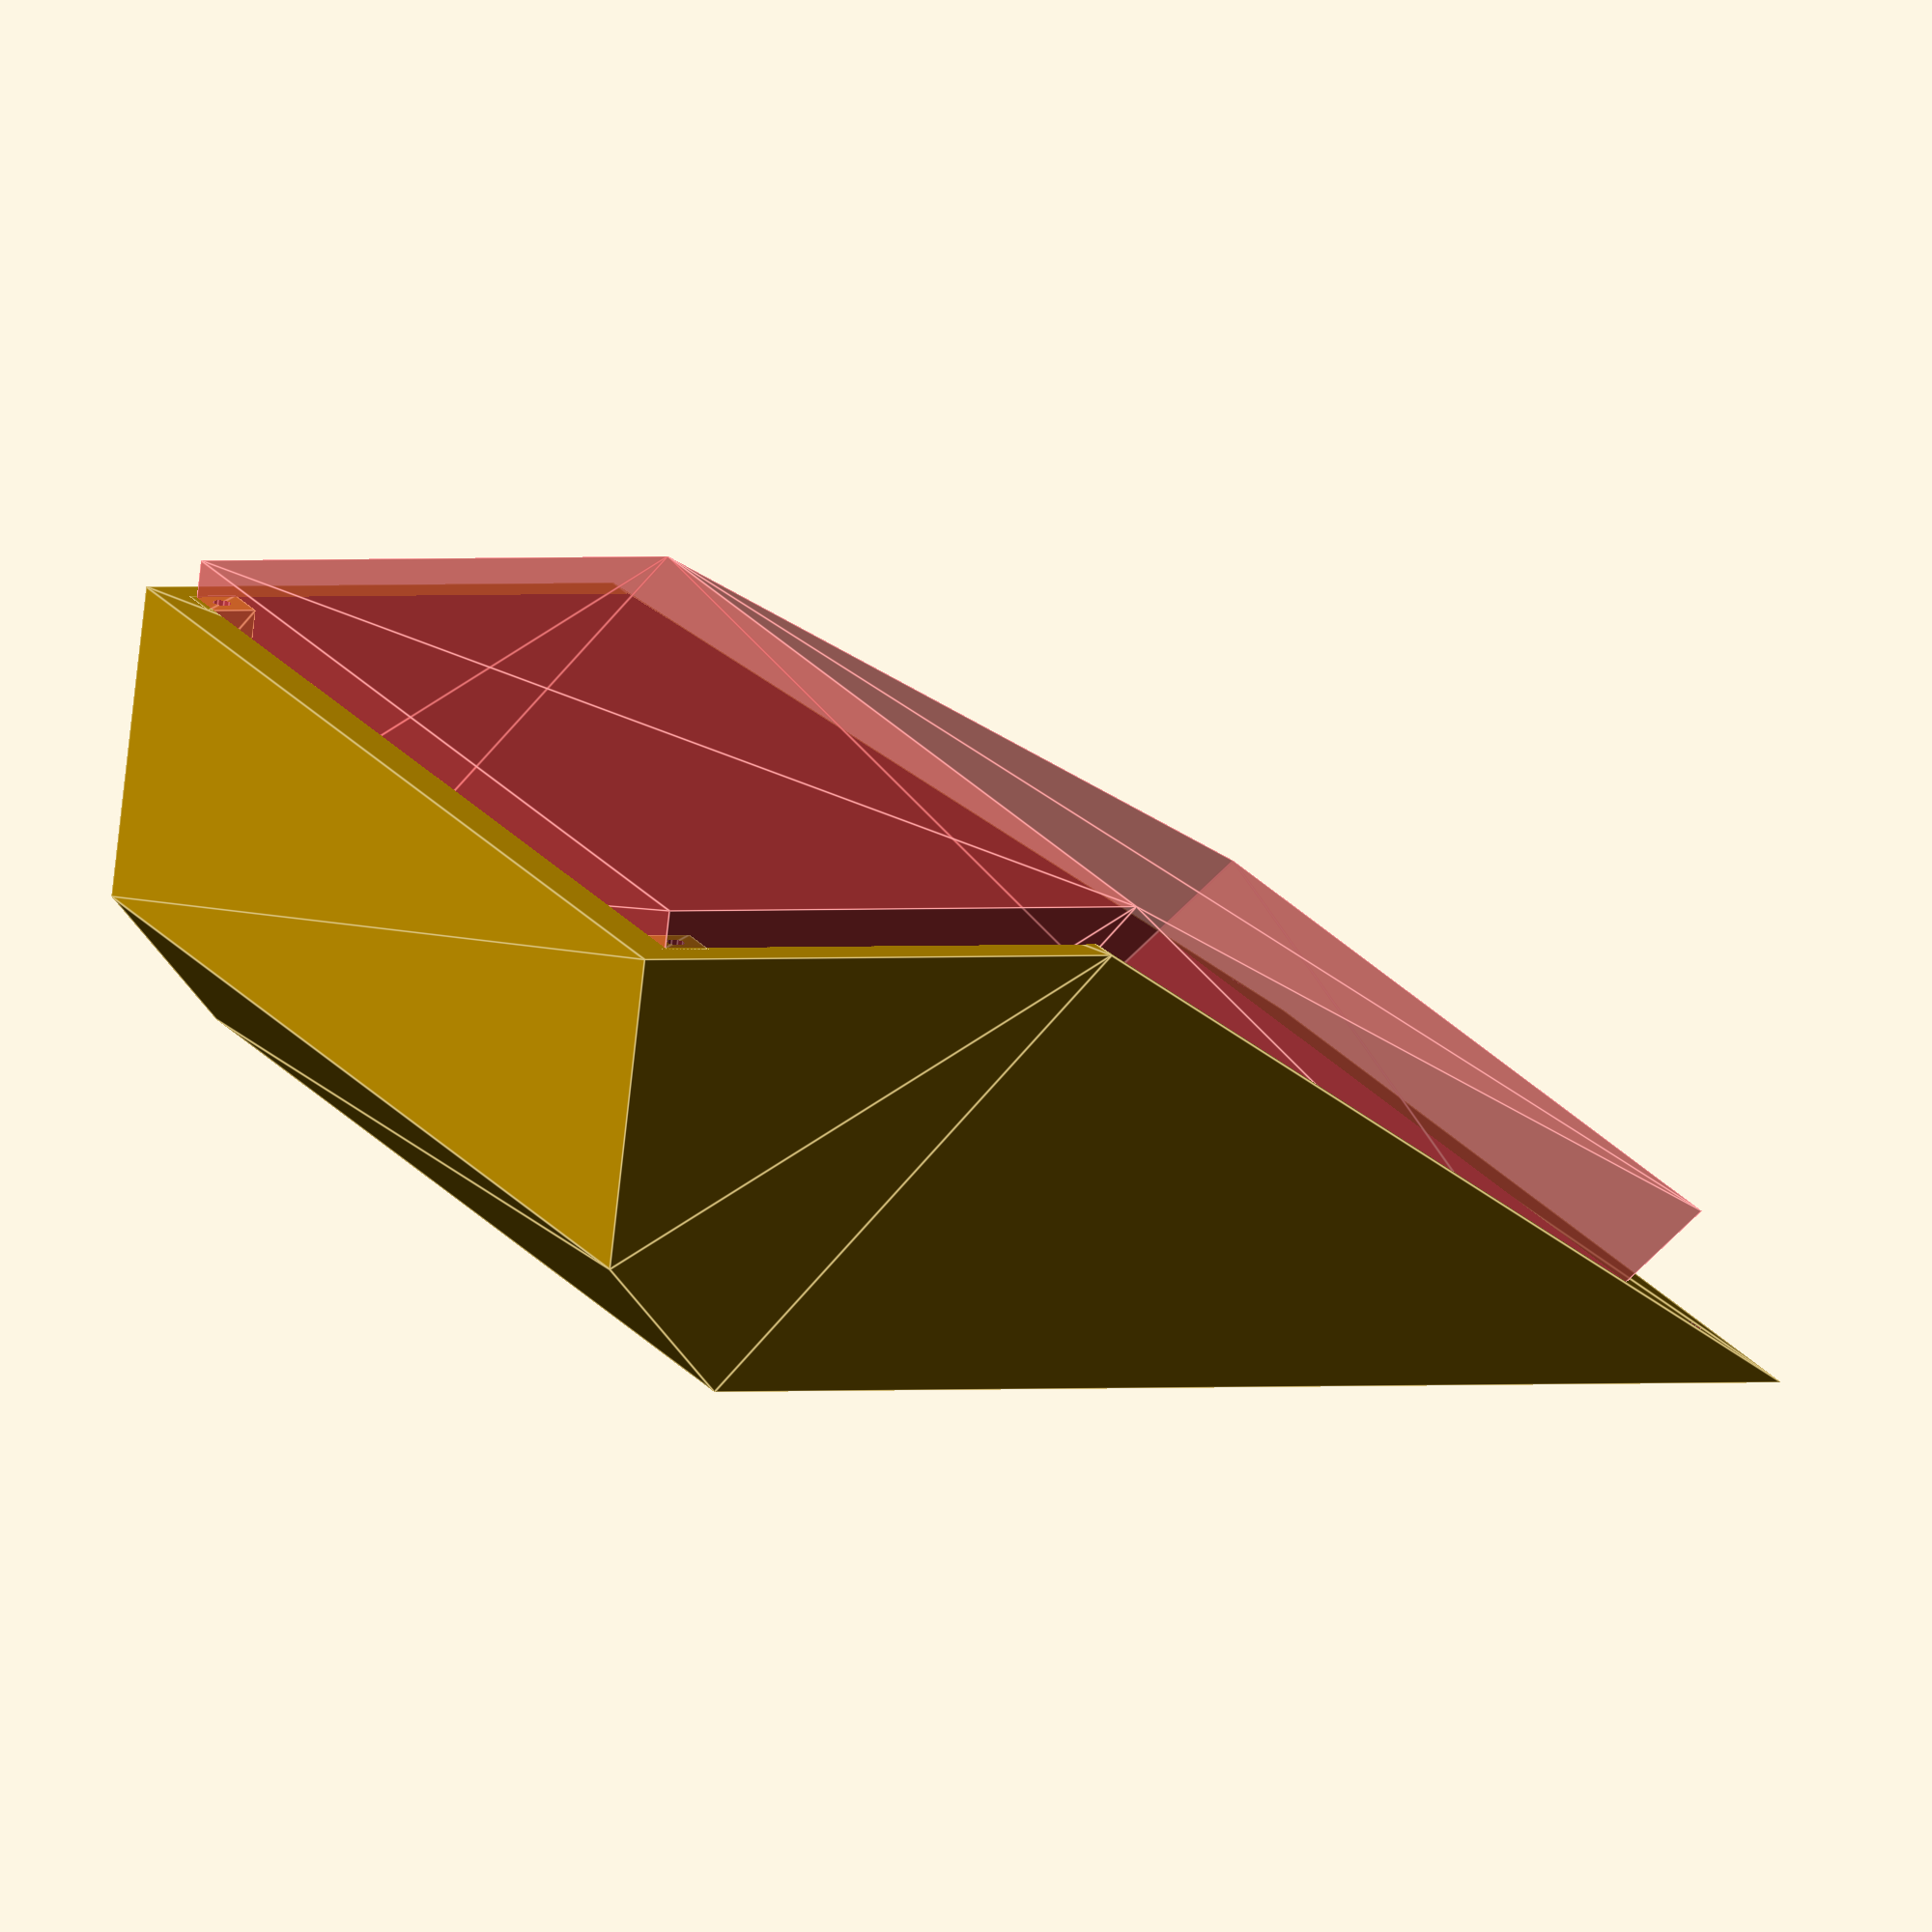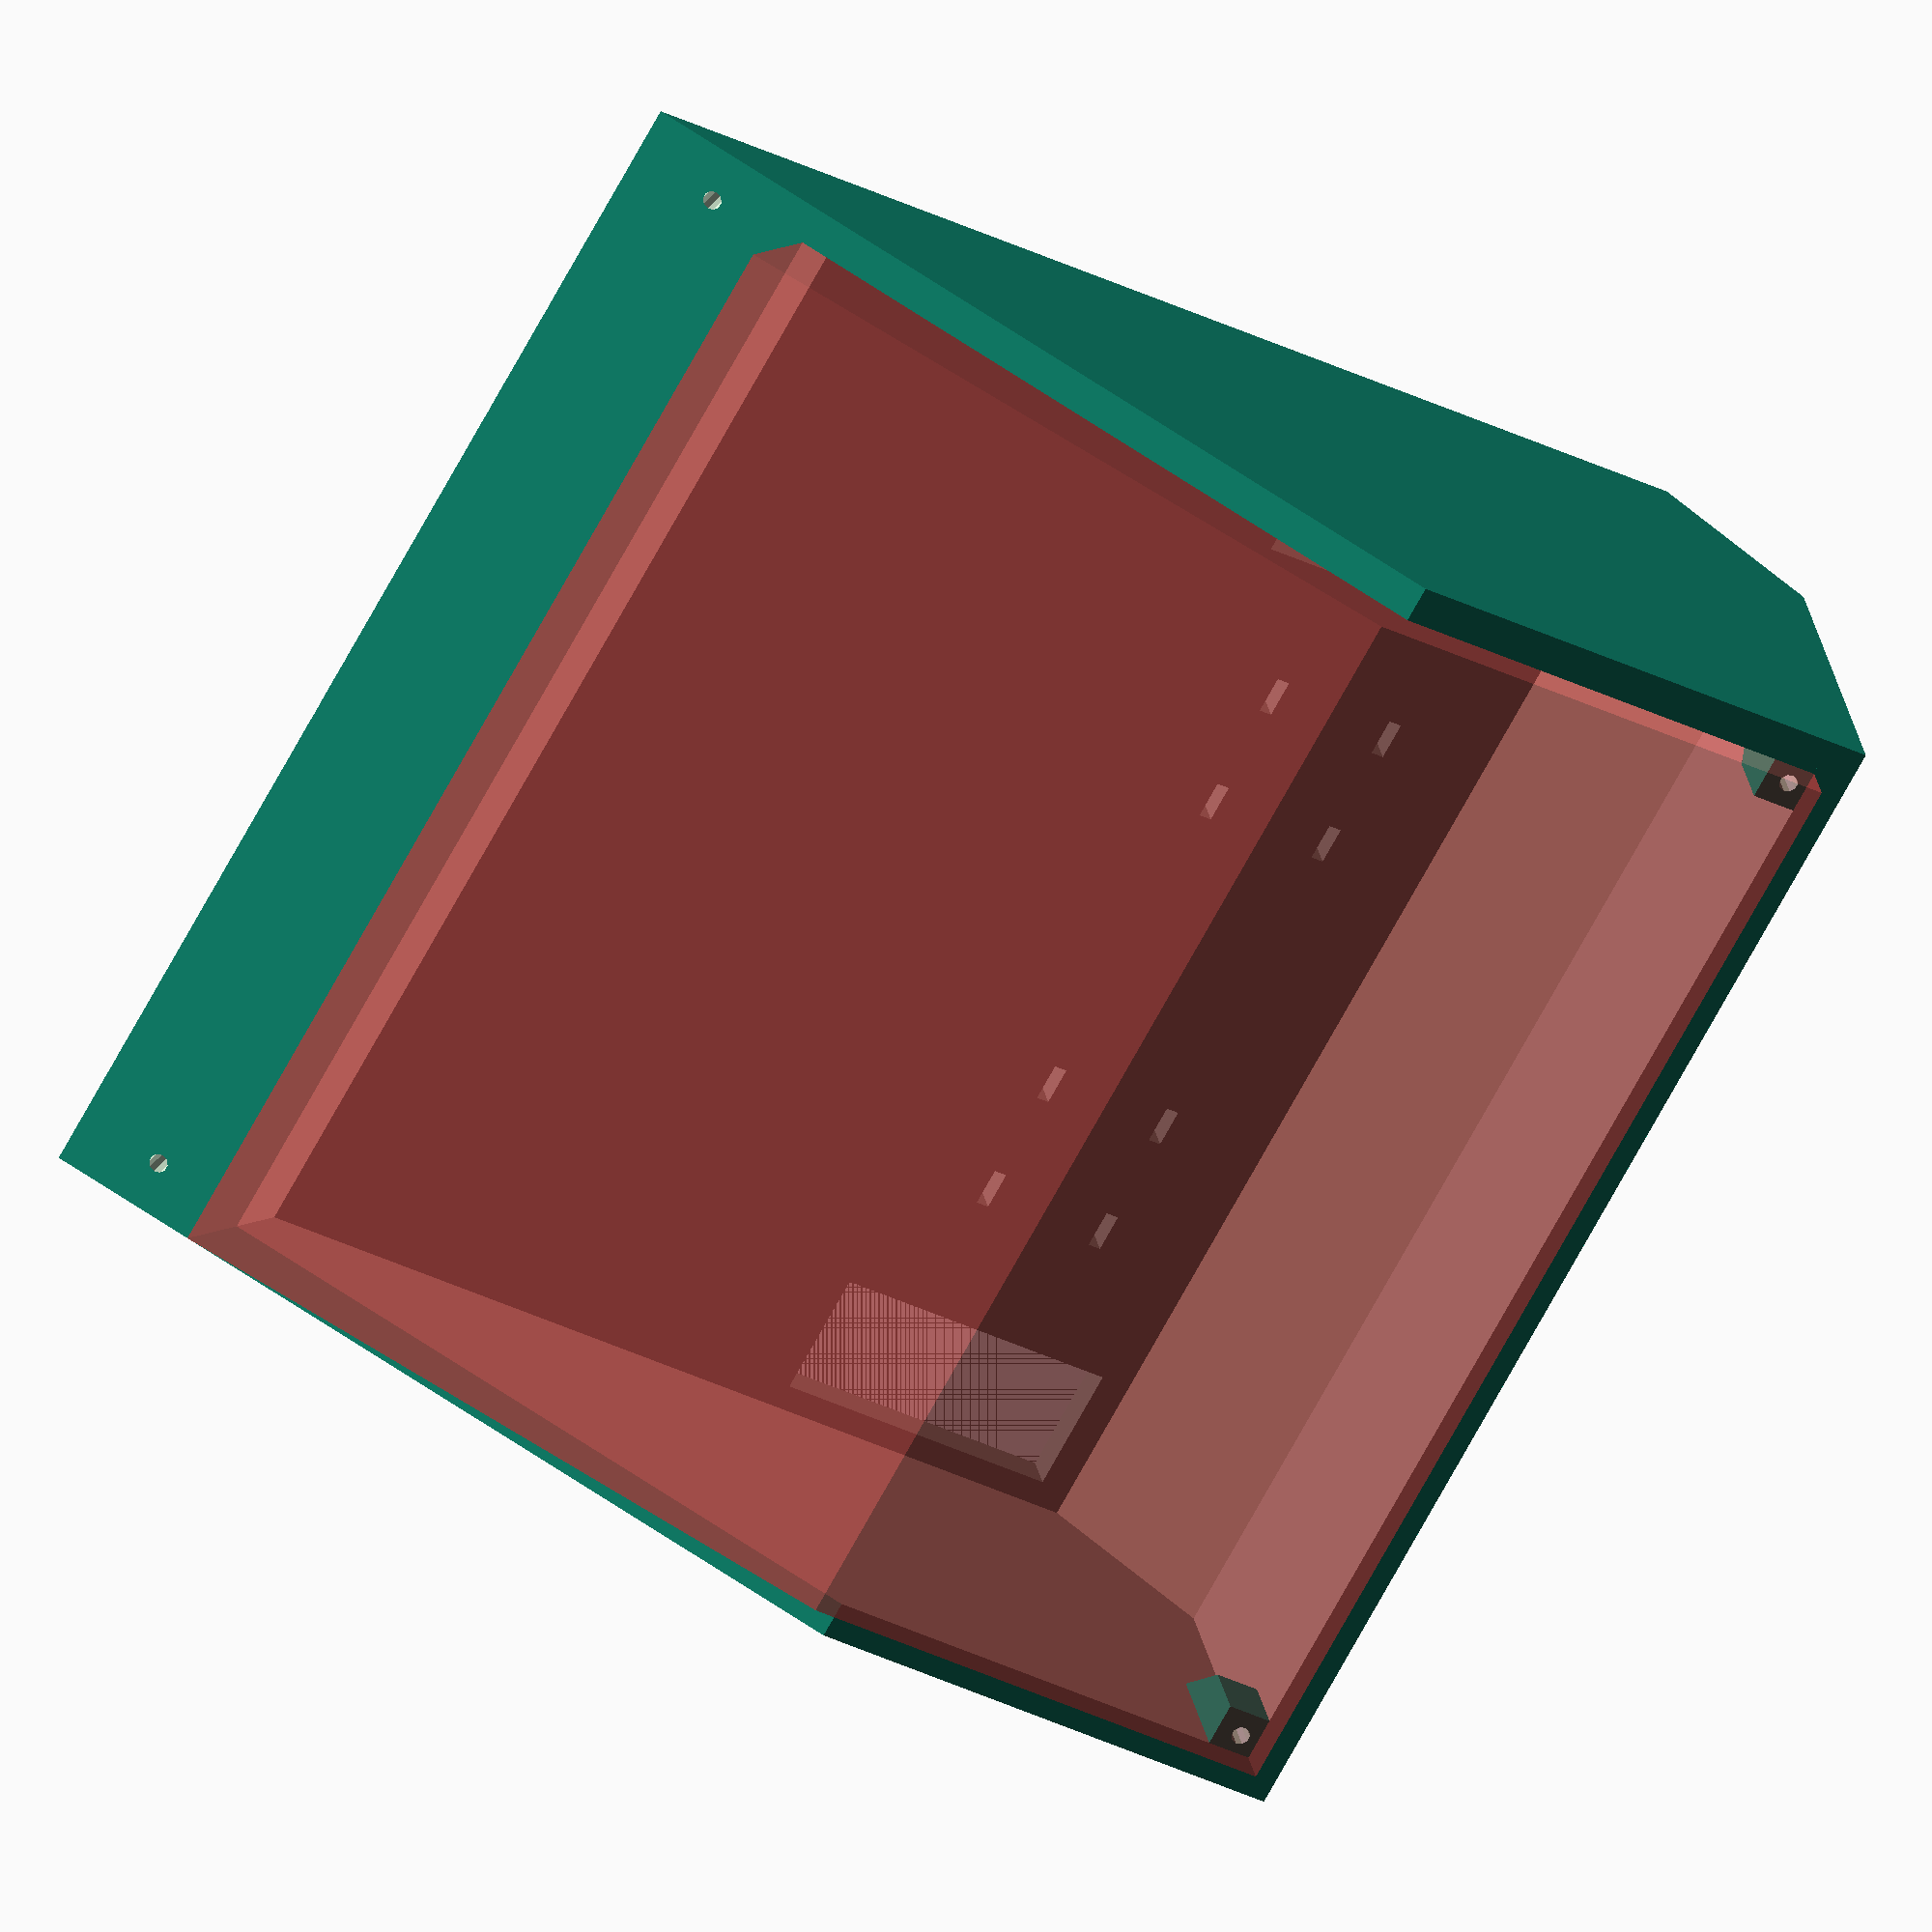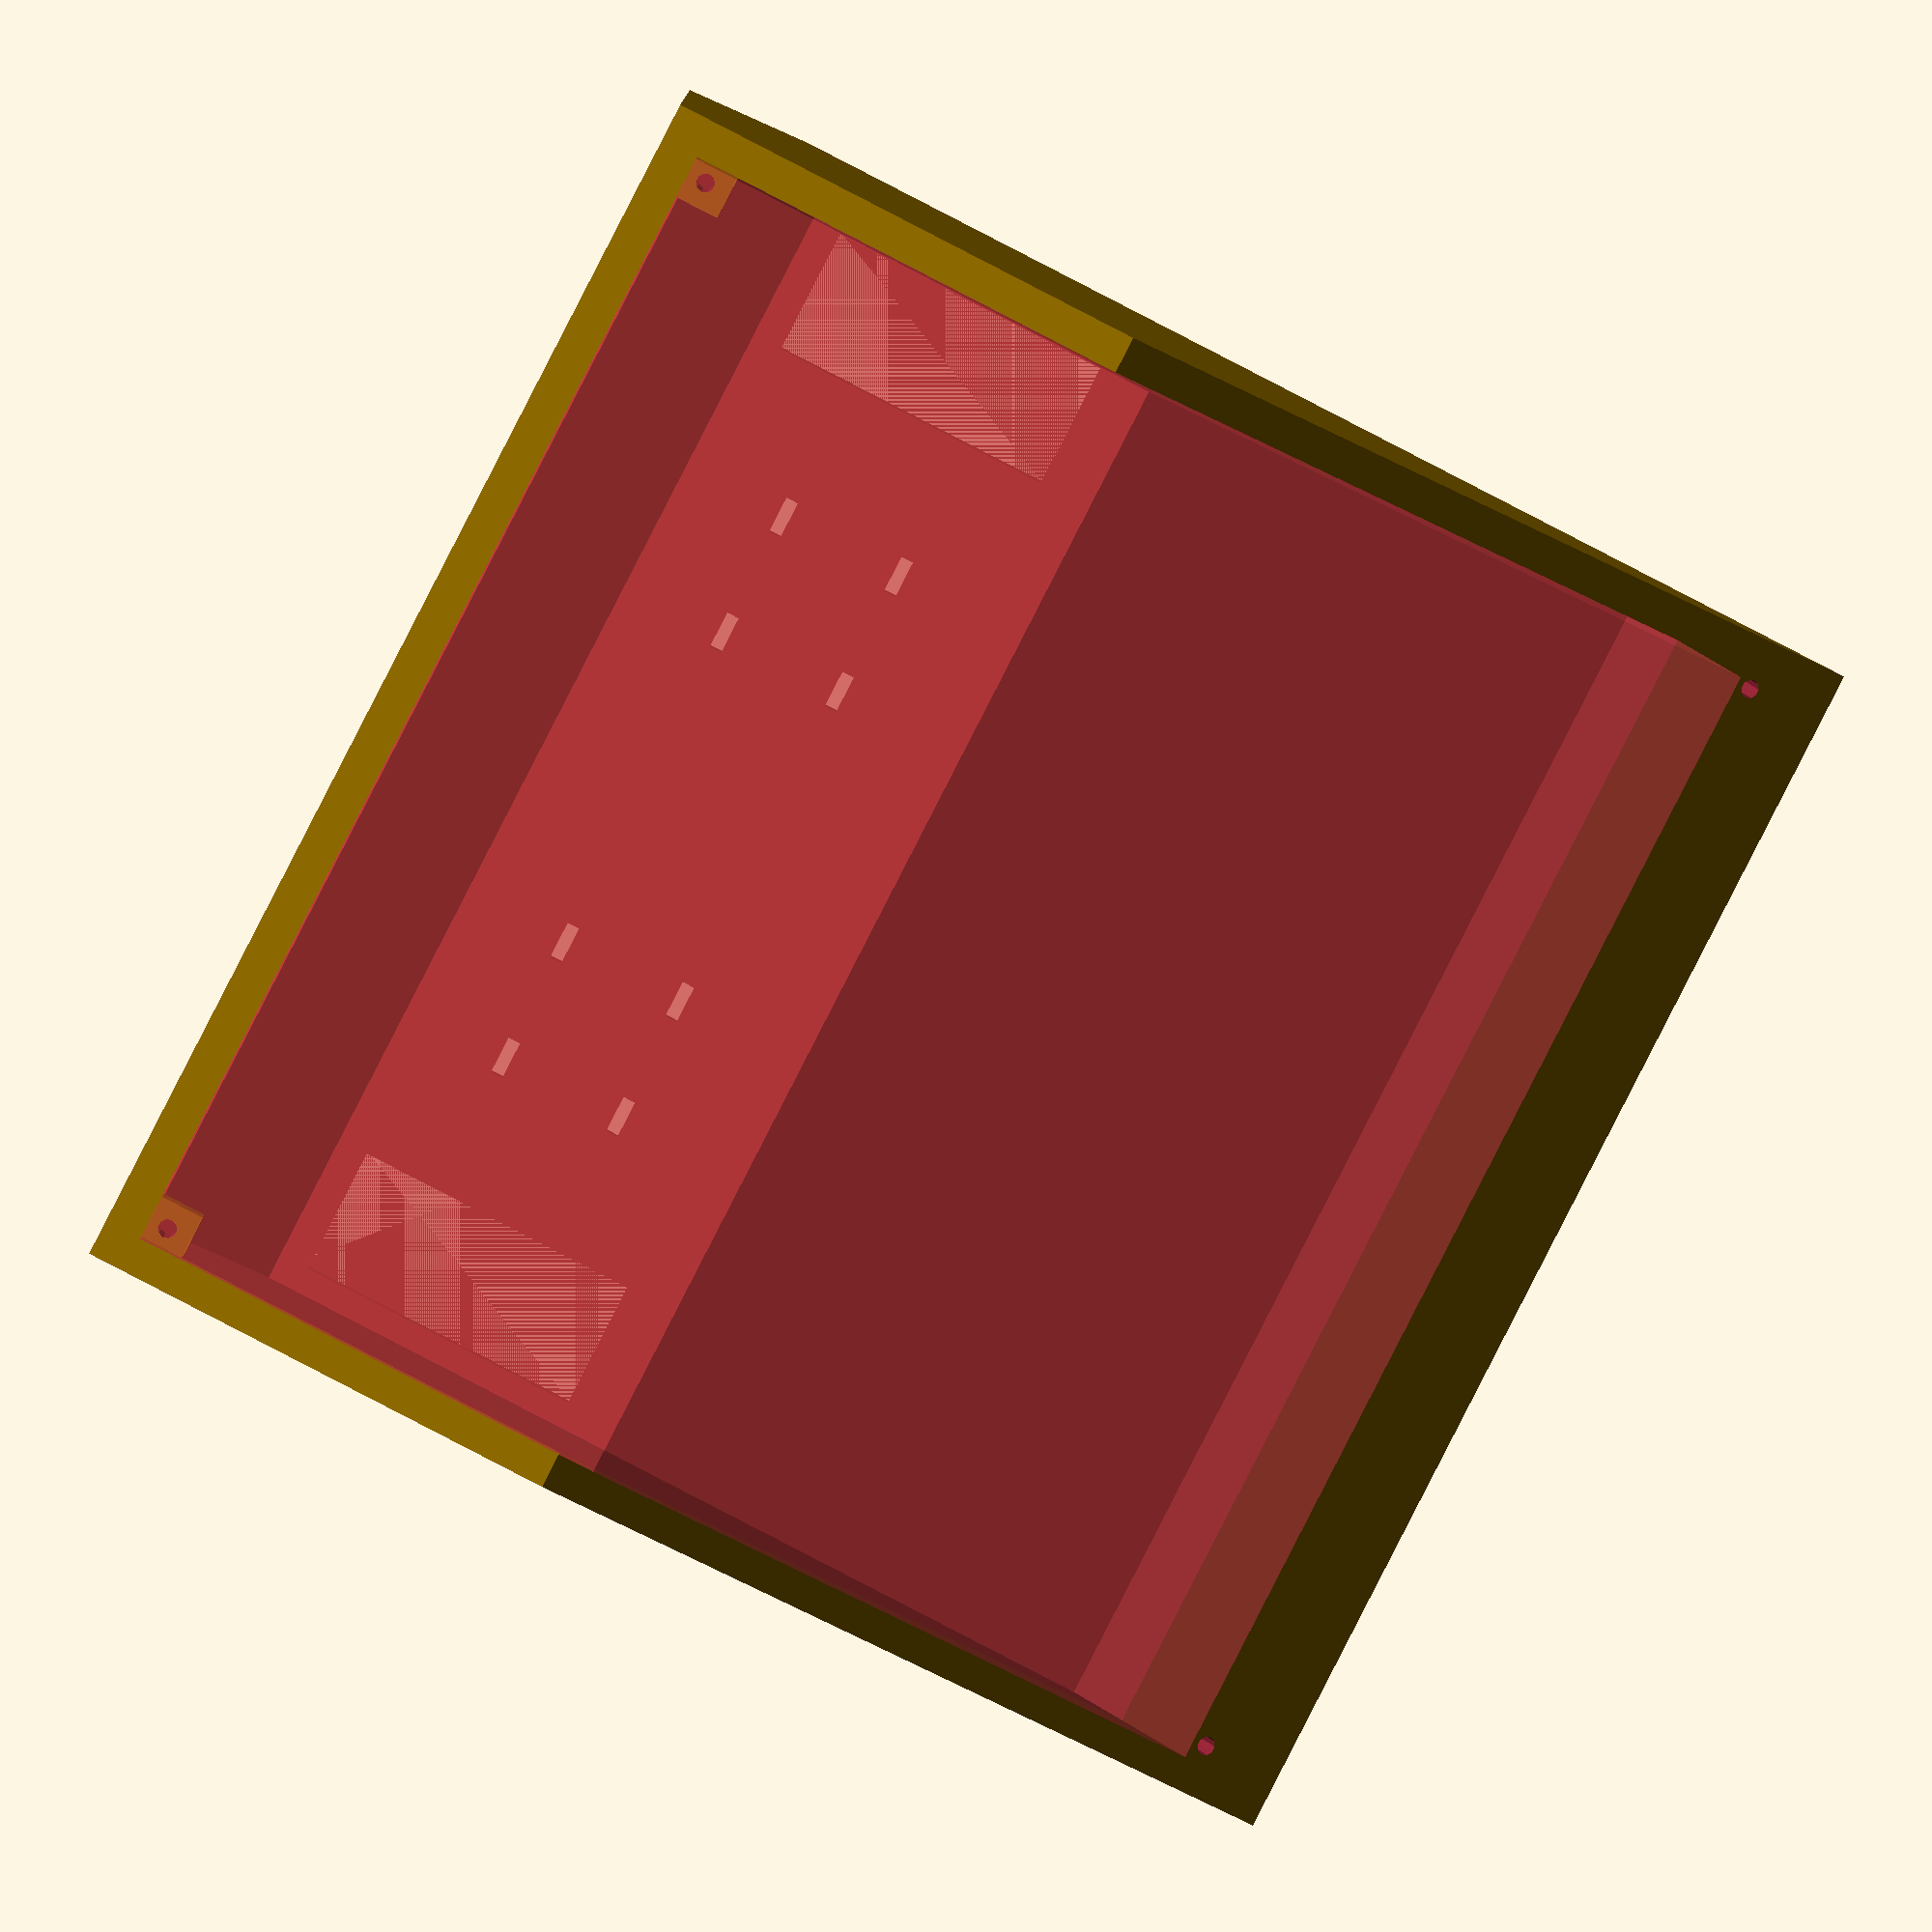
<openscad>
longoBase=90;
alto=35;
inclinacion=30;
thick=2.5;
radioRoda=12;
anchoRoda=8;
anchoBrida=3;
thickBrida=1;

difference(){
exterior();
#interior(3);
translate ([-50+2*thick,longoBase-radioRoda*2-4,0]) ocoRoda();
translate ([50-anchoRoda-2-2*thick,longoBase-radioRoda*2-4,0]) ocoRoda();
translate([-25,longoBase-radioRoda-10,-1]) furados();
    translate([12,longoBase-radioRoda-10,-1]) furados();
   translate([46,8,0]) rotate([30,0,0]) cylinder(r=0.75,h=10,$fn=10);
     translate([-46,8,0]) rotate([30,0,0]) cylinder(r=0.75,h=10,$fn=10);
}
translate([-50+thick,longoBase+10-thick-2,alto-10]) fixaVertical();
translate([50-thick,longoBase+10-thick-2,alto-10]) rotate([0,0,180]) fixaVertical();
module fixaVertical(){
    difference(){
    rotate([90,0,0]) linear_extrude(height=4,center=true) polygon(points=[
        [0,0],
        [0,10],
        [4,10],
        [4,5]
        ]);
        translate([2,0,4]) cylinder(r=0.75,h=14,$fn=10);
    }
}
module exterior(){
//exterior
rotate([0,-90,0]) linear_extrude( height=100, center=true) polygon(points= [
                    [ 0,0],
                    [0,longoBase],
                    [10,longoBase+10],
                    [alto,longoBase+10],
                    [alto,alto/tan(inclinacion)]
                    ]
    );
}
//interior
module interior(thick){
     translate([0,-thick,thick]) rotate([0,-90,0]) linear_extrude( height=100-2*thick, center=true) polygon(points= [
                    [ 0,20],
                    [0,longoBase],
                    [10,longoBase+10],
                    [alto,longoBase+10],
                    [alto,alto/tan(inclinacion)],
                    [10,10]
                    ]
    );
}

module ocoRoda(){
    cube([anchoRoda+2,radioRoda*0.86*2+2,thick*3]);
}

module furados(){
   cube([anchoBrida,thickBrida,thick*6]);
   translate([0,10,0]) cube([anchoBrida,thickBrida,thick*6]); 
    translate([10,10,0]) cube([anchoBrida,thickBrida,thick*6]); 
    translate([10,0,0]) cube([anchoBrida,thickBrida,thick*6]); 
}
</openscad>
<views>
elev=254.4 azim=67.2 roll=186.2 proj=o view=edges
elev=330.1 azim=118.3 roll=348.9 proj=o view=solid
elev=177.4 azim=117.2 roll=178.3 proj=o view=solid
</views>
